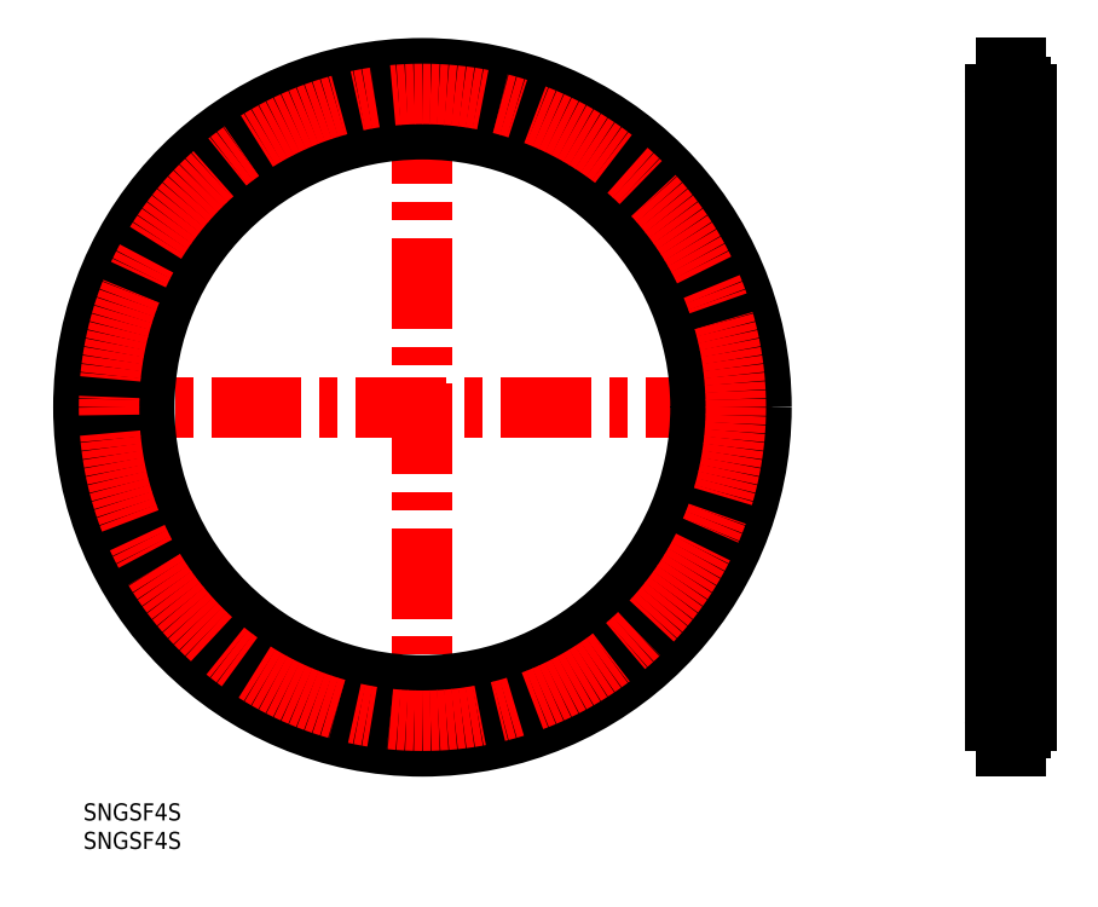
<metadata>
{"format":"dxf","ext":"dxf","renderer":"ezdxf+matplotlib","layout":"modelspace","background":"white","min_lineweight":24,"dpi":150}
</metadata>
<code>
0
SECTION
2
ENTITIES
0
TEXT
8
MSM_PART_NUMBER
10
0
20
-8
30
0
40
3
1
SNGSF4S
0
TEXT
8
MSM_PART_NUMBER
10
0
20
-3
30
0
40
3
1
SNGSF4S
0
LINE
8
MSM_CENTER
10
-2.975
20
69.5
30
0
11
122
21
69.5
31
0
0
LINE
8
MSM_CENTER
10
59.5
20
7.025
30
0
11
59.5
21
132
31
0
0
CIRCLE
8
MSM_CONTINUOUS
10
59.5
20
69.5
30
0
40
59.5
0
CIRCLE
8
MSM_CONTINUOUS
10
59.5
20
69.5
30
0
40
48.8
0
CIRCLE
8
MSM_CONTINUOUS
10
59.5
20
69.5
30
0
40
53.8
0
CIRCLE
8
MSM_CONTINUOUS
10
59.5
20
69.5
30
0
40
56.2
0
CIRCLE
8
MSM_CENTER
10
59.5
20
69.5
30
0
40
55
0
ARC
8
MSM_DASHED
10
161.1
20
122.5
30
0
40
0.8
50
360
51
81.37
0
ARC
8
MSM_DASHED
10
161.2
20
124.5
30
0
40
1.2
50
180
51
261.4
0
LINE
8
MSM_CENTER
10
158.9
20
69.5
30
0
11
166.6
21
69.5
31
0
0
ARC
8
MSM_CONTINUOUS
10
161.2
20
124.5
30
0
40
1.2
50
98.63
51
180
0
ARC
8
MSM_CONTINUOUS
10
161
20
126.5
30
0
40
0.8
50
278.6
51
1.628e-11
0
LINE
8
MSM_CENTER
10
158.9
20
124.5
30
0
11
166.6
21
124.5
31
0
0
LINE
8
MSM_CONTINUOUS
10
161.8
20
129
30
0
11
163.7
21
129
31
0
0
LINE
8
MSM_CONTINUOUS
10
161
20
125.7
30
0
11
161.2
21
125.7
31
0
0
LINE
8
MSM_DASHED
10
161
20
123.3
30
0
11
161.2
21
123.3
31
0
0
ARC
8
MSM_DASHED
10
164.3
20
124.5
30
0
40
1.2
50
278.6
51
360
0
ARC
8
MSM_CONTINUOUS
10
164.3
20
124.5
30
0
40
1.2
50
4.343e-11
51
81.37
0
LINE
8
MSM_CONTINUOUS
10
164.5
20
125.7
30
0
11
164.3
21
125.7
31
0
0
LINE
8
MSM_DASHED
10
164.5
20
123.3
30
0
11
164.3
21
123.3
31
0
0
LINE
8
MSM_DASHED
10
163.7
20
118.3
30
0
11
161.8
21
118.3
31
0
0
ARC
8
MSM_DASHED
10
164.4
20
122.5
30
0
40
0.8
50
98.63
51
180
0
ARC
8
MSM_CONTINUOUS
10
164.5
20
126.5
30
0
40
0.8
50
180
51
261.4
0
LINE
8
MSM_CONTINUOUS
10
164.5
20
125.7
30
0
11
164.3
21
125.7
31
0
0
LINE
8
MSM_DASHED
10
164.5
20
123.3
30
0
11
164.3
21
123.3
31
0
0
ARC
8
MSM_DASHED
10
161.1
20
16.48
30
0
40
0.8
50
278.6
51
1.018e-10
0
ARC
8
MSM_DASHED
10
161.2
20
14.5
30
0
40
1.2
50
98.63
51
180
0
ARC
8
MSM_CONTINUOUS
10
161.2
20
14.5
30
0
40
1.2
50
180
51
261.4
0
ARC
8
MSM_CONTINUOUS
10
161
20
12.52
30
0
40
0.8
50
360
51
81.37
0
LINE
8
MSM_CENTER
10
158.9
20
14.5
30
0
11
166.6
21
14.5
31
0
0
LINE
8
MSM_CONTINUOUS
10
161.8
20
10
30
0
11
163.7
21
10
31
0
0
LINE
8
MSM_CONTINUOUS
10
161
20
13.31
30
0
11
161.2
21
13.31
31
0
0
LINE
8
MSM_DASHED
10
161
20
15.69
30
0
11
161.2
21
15.69
31
0
0
ARC
8
MSM_DASHED
10
164.3
20
14.5
30
0
40
1.2
50
1.086e-11
51
81.37
0
ARC
8
MSM_CONTINUOUS
10
164.3
20
14.5
30
0
40
1.2
50
278.6
51
360
0
LINE
8
MSM_CONTINUOUS
10
164.5
20
13.31
30
0
11
164.3
21
13.31
31
0
0
LINE
8
MSM_DASHED
10
164.5
20
15.69
30
0
11
164.3
21
15.69
31
0
0
LINE
8
MSM_DASHED
10
163.7
20
20.7
30
0
11
161.8
21
20.7
31
0
0
ARC
8
MSM_DASHED
10
164.4
20
16.48
30
0
40
0.8
50
180
51
261.4
0
ARC
8
MSM_CONTINUOUS
10
164.5
20
12.52
30
0
40
0.8
50
98.63
51
180
0
LINE
8
MSM_CONTINUOUS
10
164.5
20
13.31
30
0
11
164.3
21
13.31
31
0
0
LINE
8
MSM_DASHED
10
164.5
20
15.69
30
0
11
164.3
21
15.69
31
0
0
LINE
8
MSM_CONTINUOUS
10
161.8
20
129
30
0
11
161.8
21
10
31
0
0
LINE
8
MSM_CONTINUOUS
10
163.7
20
129
30
0
11
163.7
21
10
31
0
0
LINE
8
MSM_CONTINUOUS
10
160
20
124.5
30
0
11
160
21
14.5
31
0
0
LINE
8
MSM_CONTINUOUS
10
165.5
20
124.5
30
0
11
165.5
21
14.5
31
0
0
ENDSEC
0
EOF

</code>
